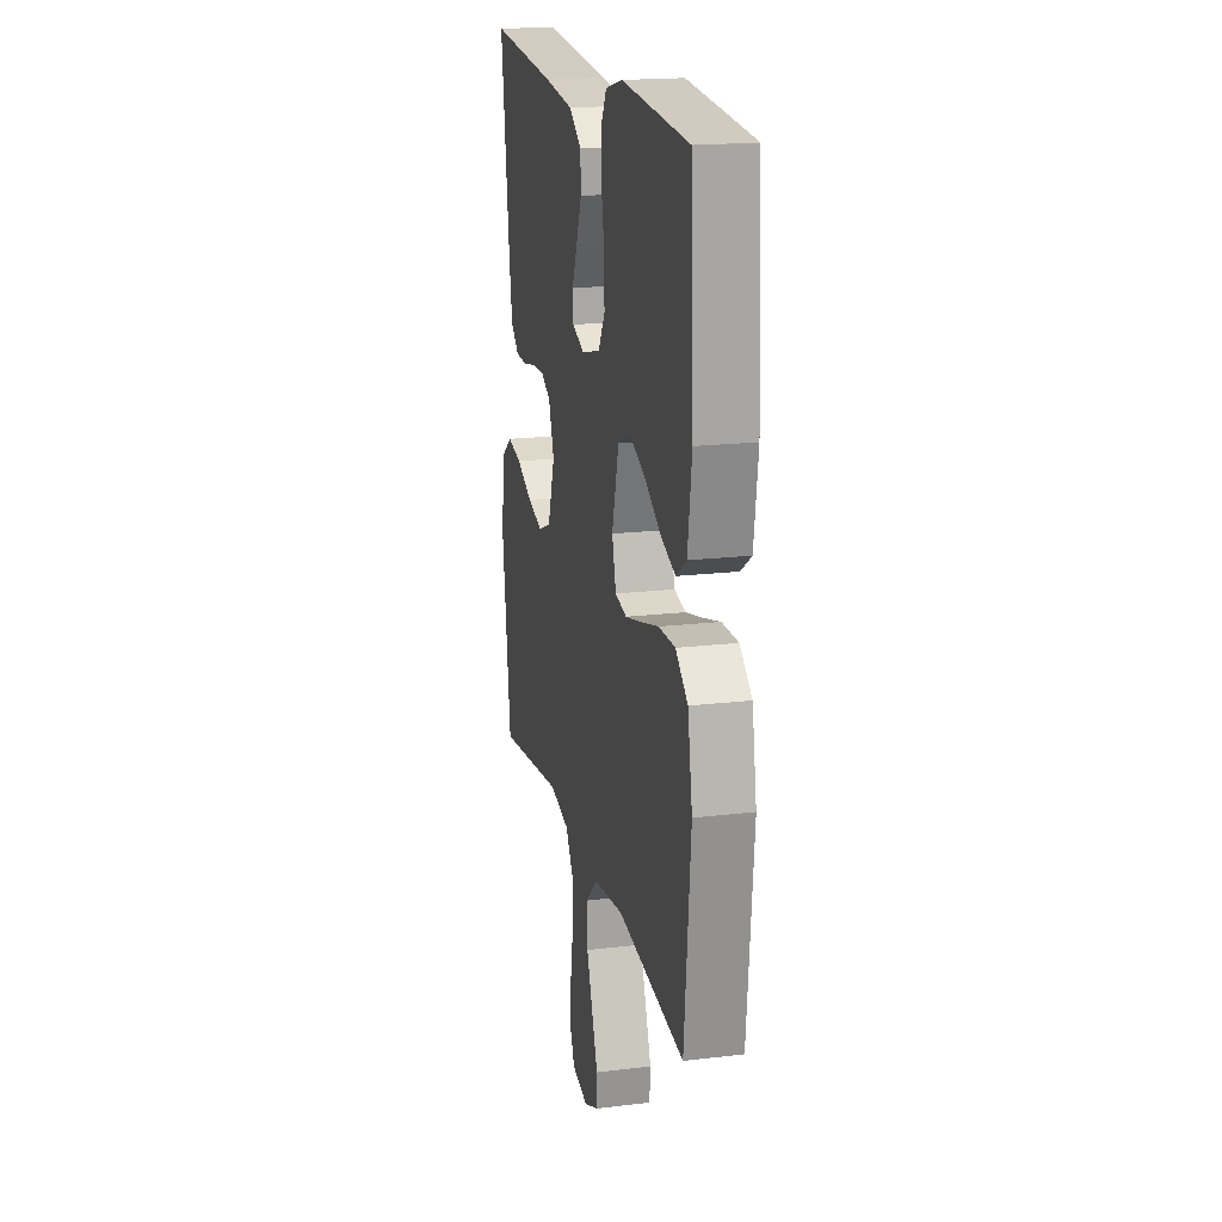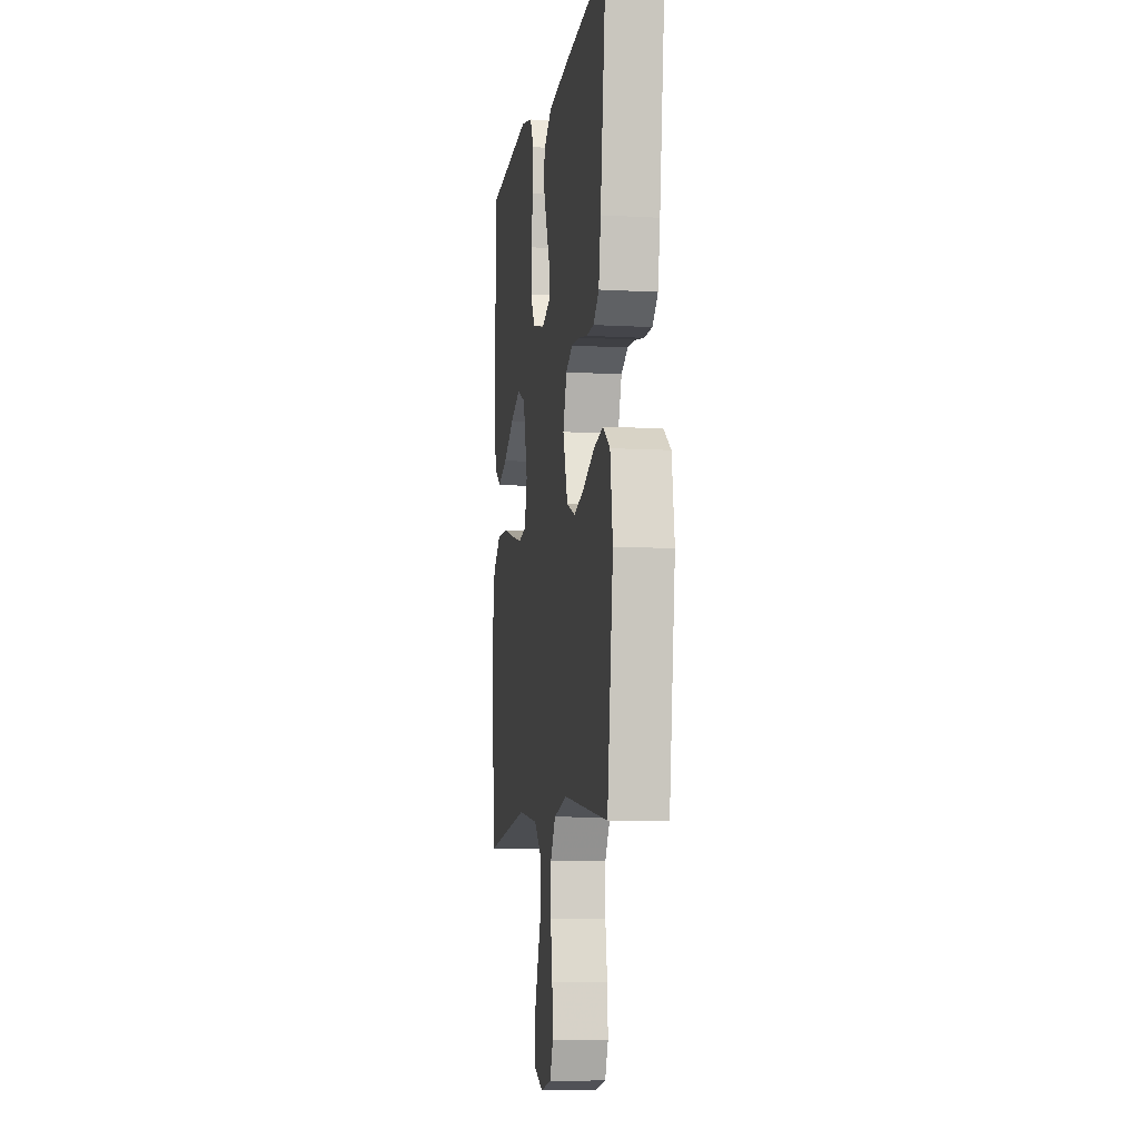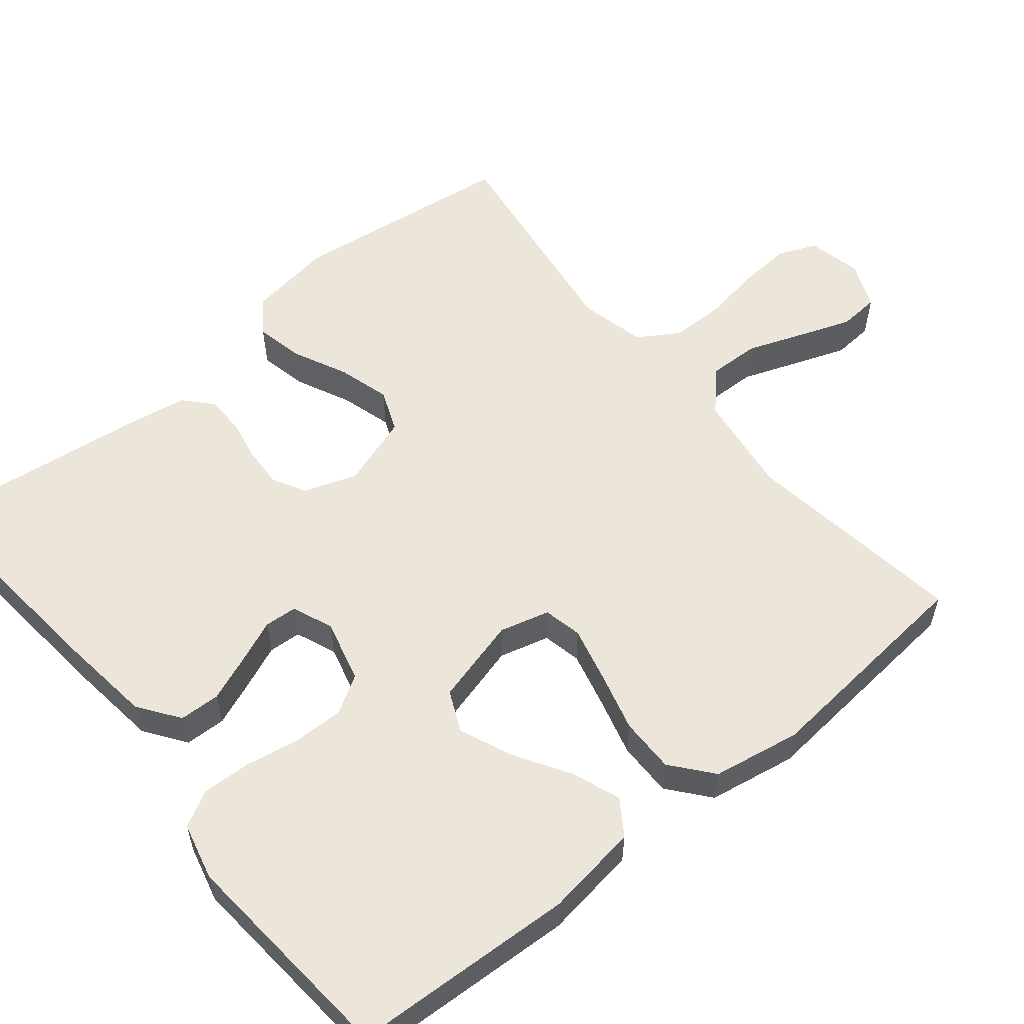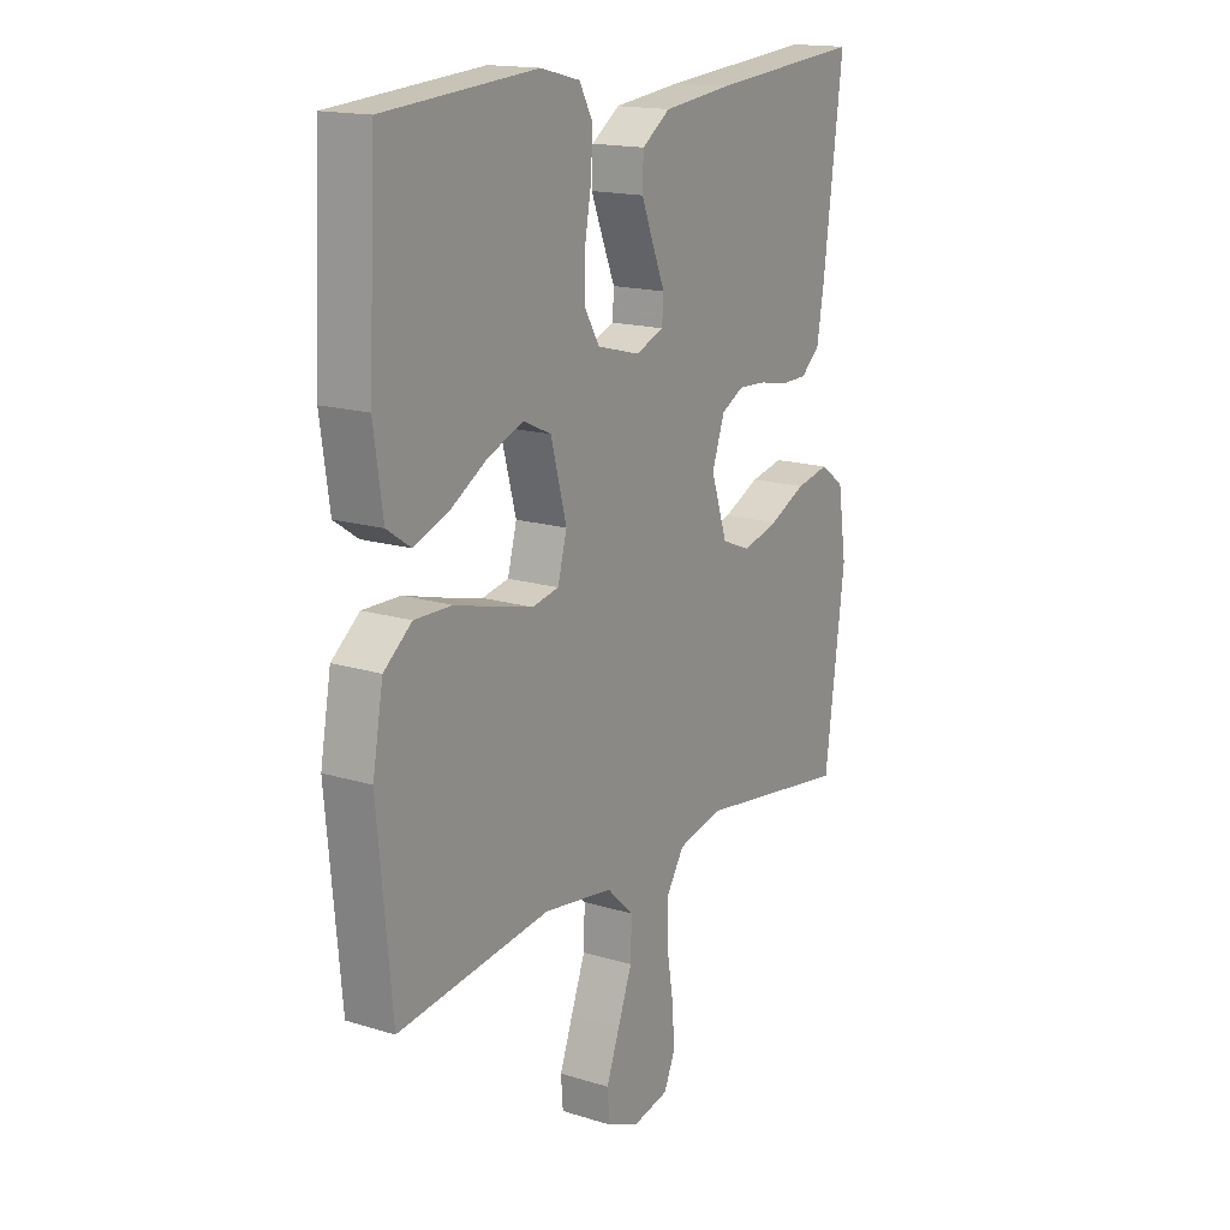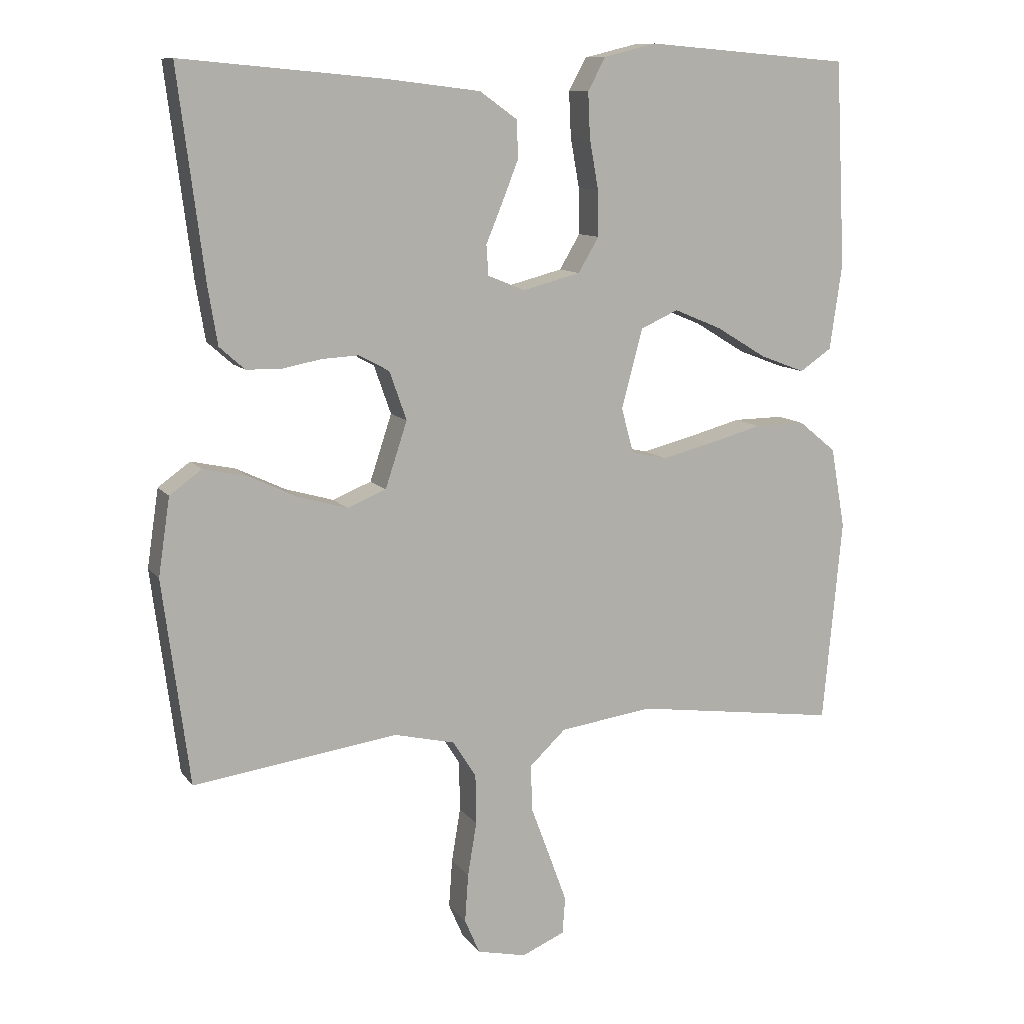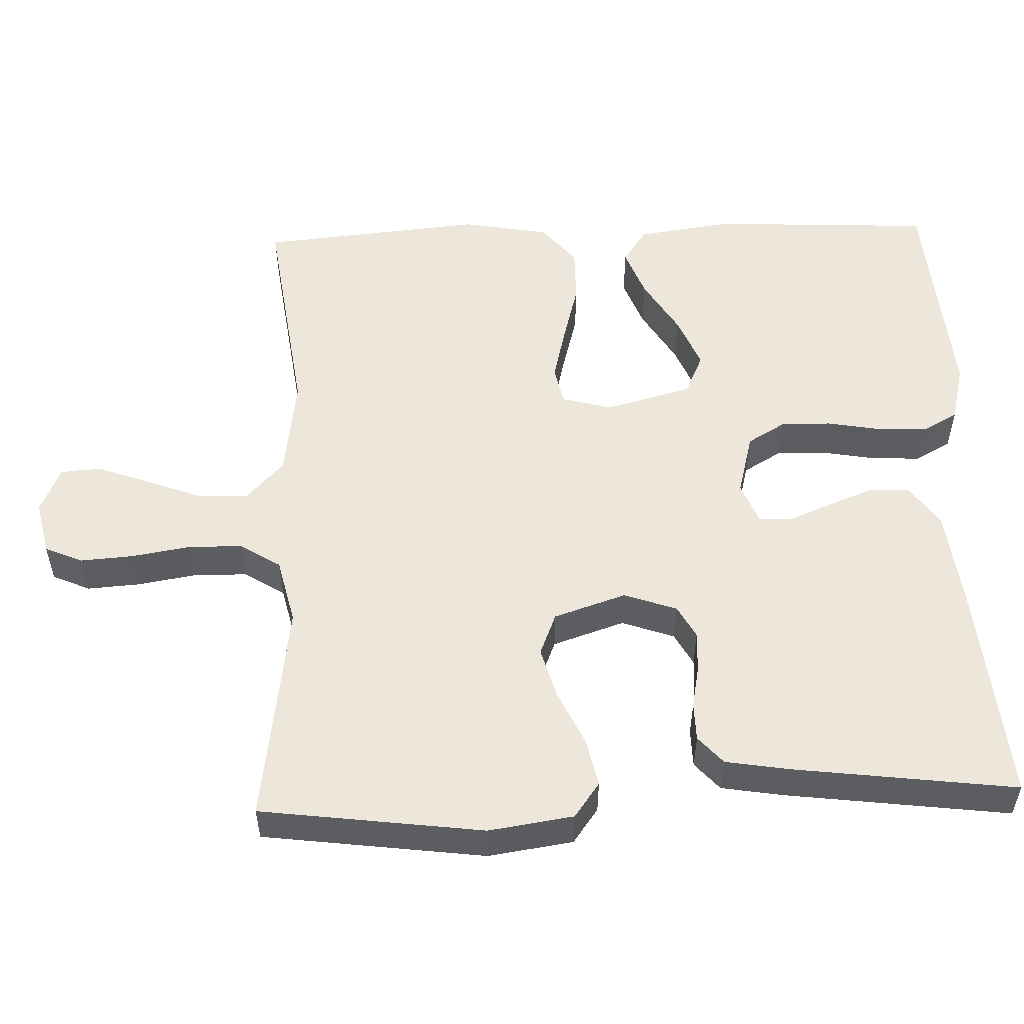
<metadata>
{"format":"obj","ext":"obj","renderer":"f3d","projection":"perspective","resolution":1024,"background":"white","views":[{"elev":18.7,"azim":77.1,"up":"+Z"},{"elev":-8.1,"azim":-98.9,"up":"+Z"},{"elev":56.5,"azim":50.6,"up":"+Y"},{"elev":16.3,"azim":122.4,"up":"+Z"},{"elev":10.5,"azim":-21.4,"up":"+Z"},{"elev":53.9,"azim":-92.0,"up":"+Y"}]}
</metadata>
<code>
v 0.5 0.07 0.5
v 0.515 0.07 0.2
v 0.497 0.07 0.074
v 0.45 0.07 0.042
v 0.384 0.07 0.067
v 0.31 0.07 0.112
v 0.24 0.07 0.141
v 0.185 0.07 0.116
v 0.154 0.07 0
v 0.172 0.07 -0.067
v 0.224 0.07 -0.078
v 0.297 0.07 -0.06
v 0.378 0.07 -0.038
v 0.452 0.07 -0.037
v 0.507 0.07 -0.082
v 0.528 0.07 -0.2
v 0.5 0.07 -0.5
v 0.2 0.07 -0.459
v 0.064 0.07 -0.478
v 0.011 0.07 -0.528
v 0.013 0.07 -0.596
v 0.041 0.07 -0.671
v 0.067 0.07 -0.742
v 0.063 0.07 -0.796
v 0 0.07 -0.823
v -0.072 0.07 -0.807
v -0.094 0.07 -0.756
v -0.089 0.07 -0.685
v -0.076 0.07 -0.606
v -0.077 0.07 -0.533
v -0.111 0.07 -0.479
v -0.2 0.07 -0.458
v -0.5 0.07 -0.5
v -0.539 0.07 -0.2
v -0.522 0.07 -0.086
v -0.475 0.07 -0.052
v -0.41 0.07 -0.066
v -0.338 0.07 -0.1
v -0.268 0.07 -0.12
v -0.211 0.07 -0.097
v -0.179 0.07 0
v -0.204 0.07 0.071
v -0.248 0.07 0.095
v -0.303 0.07 0.092
v -0.36 0.07 0.081
v -0.411 0.07 0.082
v -0.448 0.07 0.115
v -0.462 0.07 0.2
v -0.5 0.07 0.5
v -0.2 0.07 0.473
v -0.067 0.07 0.457
v -0.012 0.07 0.418
v -0.01 0.07 0.363
v -0.034 0.07 0.302
v -0.058 0.07 0.244
v -0.055 0.07 0.2
v 0 0.07 0.178
v 0.084 0.07 0.2
v 0.114 0.07 0.251
v 0.113 0.07 0.318
v 0.1 0.07 0.391
v 0.097 0.07 0.457
v 0.123 0.07 0.505
v 0.2 0.07 0.524
v 0.5 0 0.5
v 0.515 0 0.2
v 0.497 0 0.074
v 0.45 0 0.042
v 0.384 0 0.067
v 0.31 0 0.112
v 0.24 0 0.141
v 0.185 0 0.116
v 0.154 0 0
v 0.172 0 -0.067
v 0.224 0 -0.078
v 0.297 0 -0.06
v 0.378 0 -0.038
v 0.452 0 -0.037
v 0.507 0 -0.082
v 0.528 0 -0.2
v 0.5 0 -0.5
v 0.2 0 -0.459
v 0.064 0 -0.478
v 0.011 0 -0.528
v 0.013 0 -0.596
v 0.041 0 -0.671
v 0.067 0 -0.742
v 0.063 0 -0.796
v 0 0 -0.823
v -0.072 0 -0.807
v -0.094 0 -0.756
v -0.089 0 -0.685
v -0.076 0 -0.606
v -0.077 0 -0.533
v -0.111 0 -0.479
v -0.2 0 -0.458
v -0.5 0 -0.5
v -0.539 0 -0.2
v -0.522 0 -0.086
v -0.475 0 -0.052
v -0.41 0 -0.066
v -0.338 0 -0.1
v -0.268 0 -0.12
v -0.211 0 -0.097
v -0.179 0 0
v -0.204 0 0.071
v -0.248 0 0.095
v -0.303 0 0.092
v -0.36 0 0.081
v -0.411 0 0.082
v -0.448 0 0.115
v -0.462 0 0.2
v -0.5 0 0.5
v -0.2 0 0.473
v -0.067 0 0.457
v -0.012 0 0.418
v -0.01 0 0.363
v -0.034 0 0.302
v -0.058 0 0.244
v -0.055 0 0.2
v 0 0 0.178
v 0.084 0 0.2
v 0.114 0 0.251
v 0.113 0 0.318
v 0.1 0 0.391
v 0.097 0 0.457
v 0.123 0 0.505
v 0.2 0 0.524
f 60 61 62 63
f 59 60 63 64
f 52 53 54 55
f 50 51 52 55
f 50 55 56
f 49 50 56
f 48 49 56
f 47 48 56 57
f 44 45 46 47
f 43 44 47 57
f 35 36 37 38
f 35 38 39
f 32 33 34 35
f 31 32 35 39
f 30 31 39 40
f 26 27 28 29
f 26 29 30
f 25 26 30
f 24 25 30
f 21 22 23 24
f 21 24 30 40
f 15 16 17 18
f 15 18 19
f 12 13 14 15
f 11 12 15 19
f 10 11 19 20
f 3 4 5 6
f 3 6 7
f 2 3 7
f 59 64 1 2
f 58 59 2 7
f 42 43 57 58
f 41 42 58 7
f 20 21 40 41
f 9 10 20 41
f 8 9 41
f 7 8 41
f 127 126 125 124
f 128 127 124 123
f 119 118 117 116
f 119 116 115 114
f 120 119 114
f 120 114 113
f 120 113 112
f 121 120 112 111
f 111 110 109 108
f 121 111 108 107
f 102 101 100 99
f 103 102 99
f 99 98 97 96
f 103 99 96 95
f 104 103 95 94
f 93 92 91 90
f 94 93 90
f 94 90 89
f 94 89 88
f 88 87 86 85
f 104 94 88 85
f 82 81 80 79
f 83 82 79
f 79 78 77 76
f 83 79 76 75
f 84 83 75 74
f 70 69 68 67
f 71 70 67
f 71 67 66
f 66 65 128 123
f 71 66 123 122
f 122 121 107 106
f 71 122 106 105
f 105 104 85 84
f 105 84 74 73
f 105 73 72
f 105 72 71
f 1 65 66 2
f 2 66 67 3
f 3 67 68 4
f 4 68 69 5
f 5 69 70 6
f 6 70 71 7
f 7 71 72 8
f 8 72 73 9
f 9 73 74 10
f 10 74 75 11
f 11 75 76 12
f 12 76 77 13
f 13 77 78 14
f 14 78 79 15
f 15 79 80 16
f 16 80 81 17
f 17 81 82 18
f 18 82 83 19
f 19 83 84 20
f 20 84 85 21
f 21 85 86 22
f 22 86 87 23
f 23 87 88 24
f 24 88 89 25
f 25 89 90 26
f 26 90 91 27
f 27 91 92 28
f 28 92 93 29
f 29 93 94 30
f 30 94 95 31
f 31 95 96 32
f 32 96 97 33
f 33 97 98 34
f 34 98 99 35
f 35 99 100 36
f 36 100 101 37
f 37 101 102 38
f 38 102 103 39
f 39 103 104 40
f 40 104 105 41
f 41 105 106 42
f 42 106 107 43
f 43 107 108 44
f 44 108 109 45
f 45 109 110 46
f 46 110 111 47
f 47 111 112 48
f 48 112 113 49
f 49 113 114 50
f 50 114 115 51
f 51 115 116 52
f 52 116 117 53
f 53 117 118 54
f 54 118 119 55
f 55 119 120 56
f 56 120 121 57
f 57 121 122 58
f 58 122 123 59
f 59 123 124 60
f 60 124 125 61
f 61 125 126 62
f 62 126 127 63
f 63 127 128 64
f 64 128 65 1

</code>
